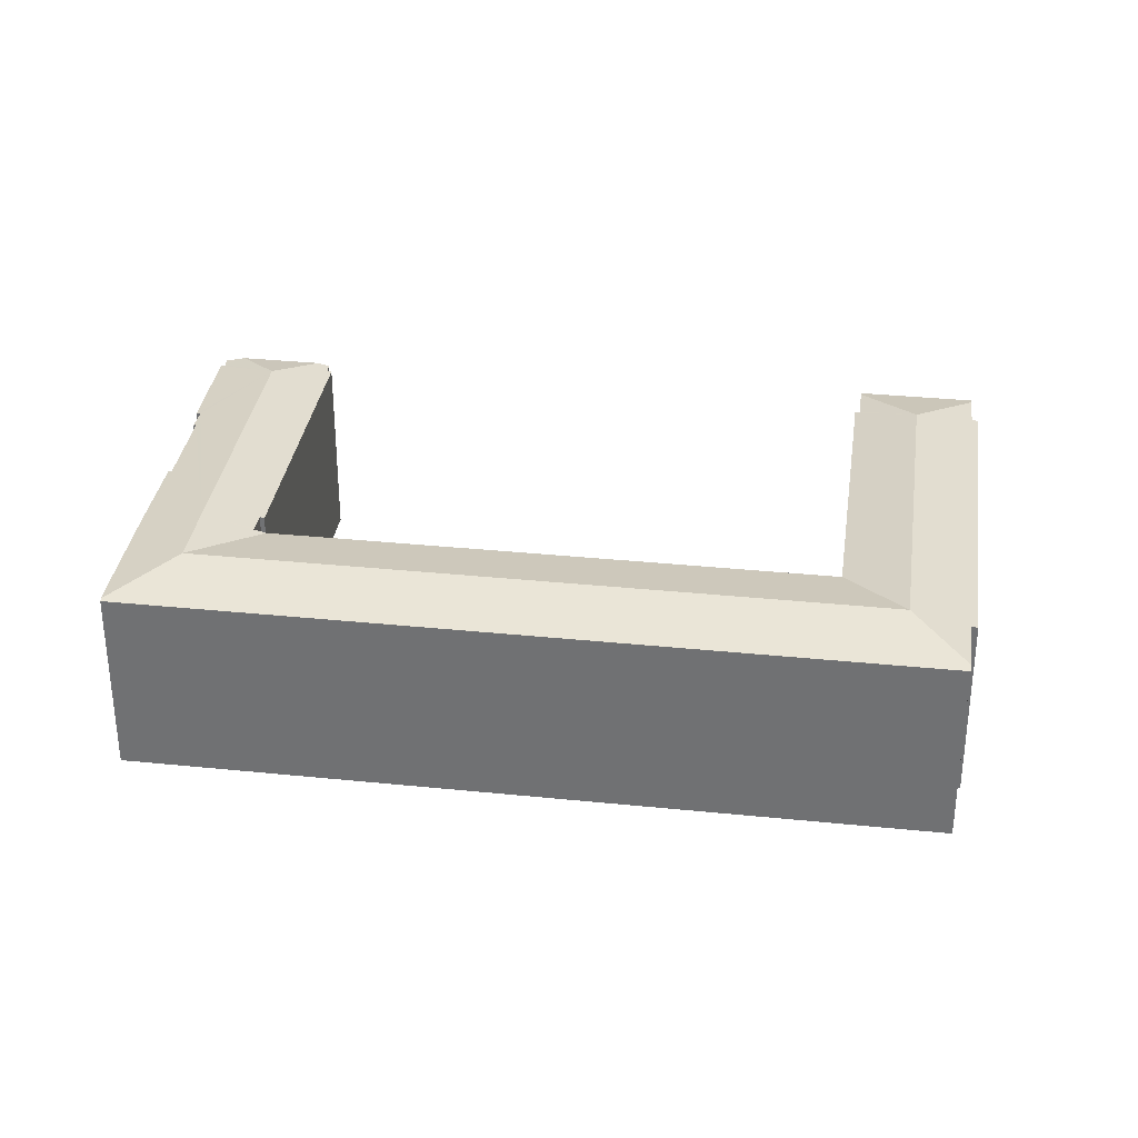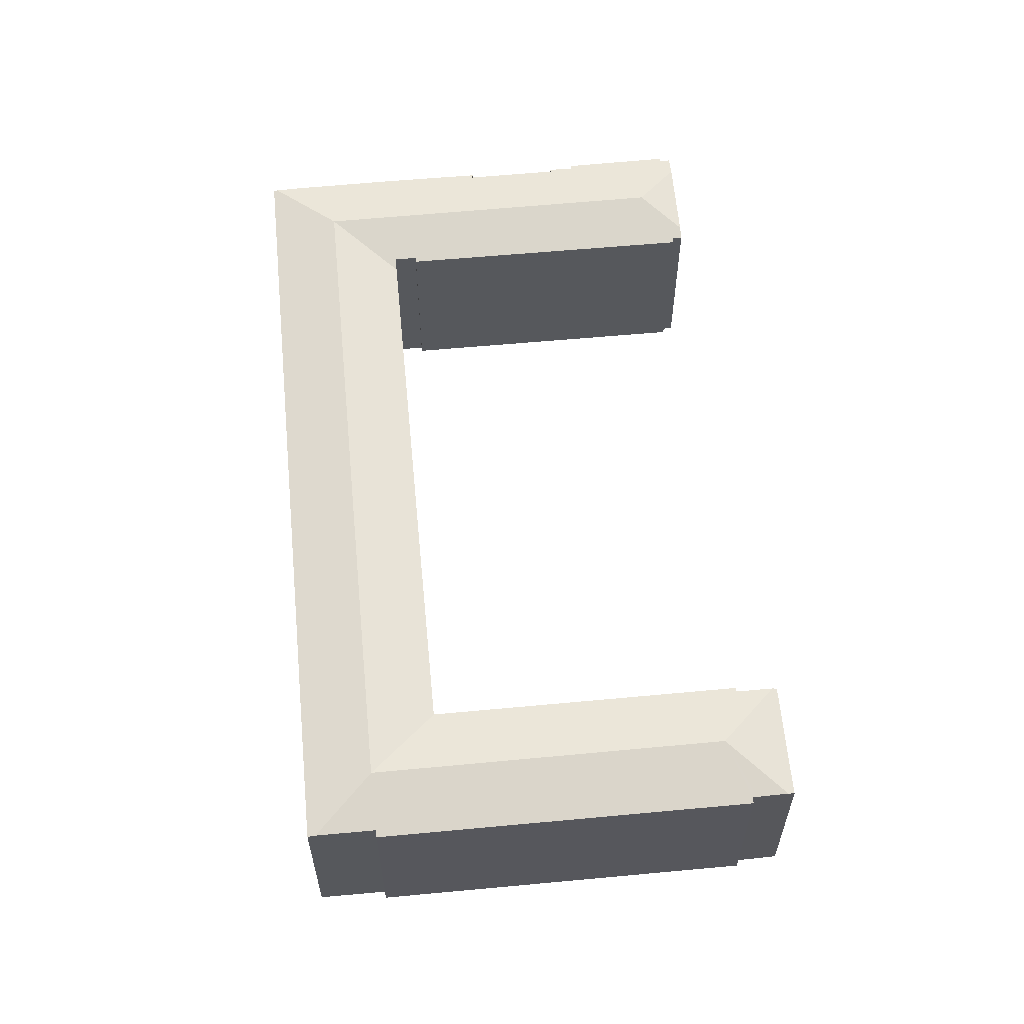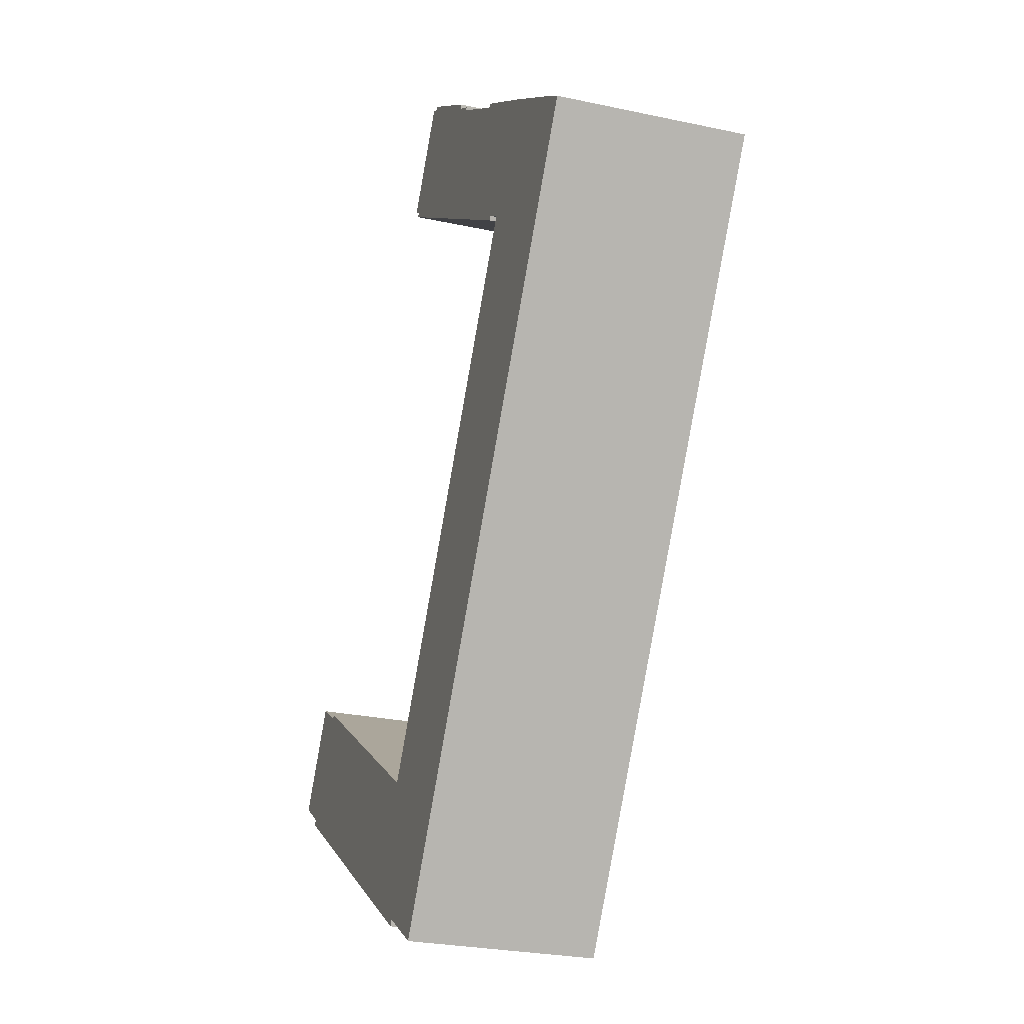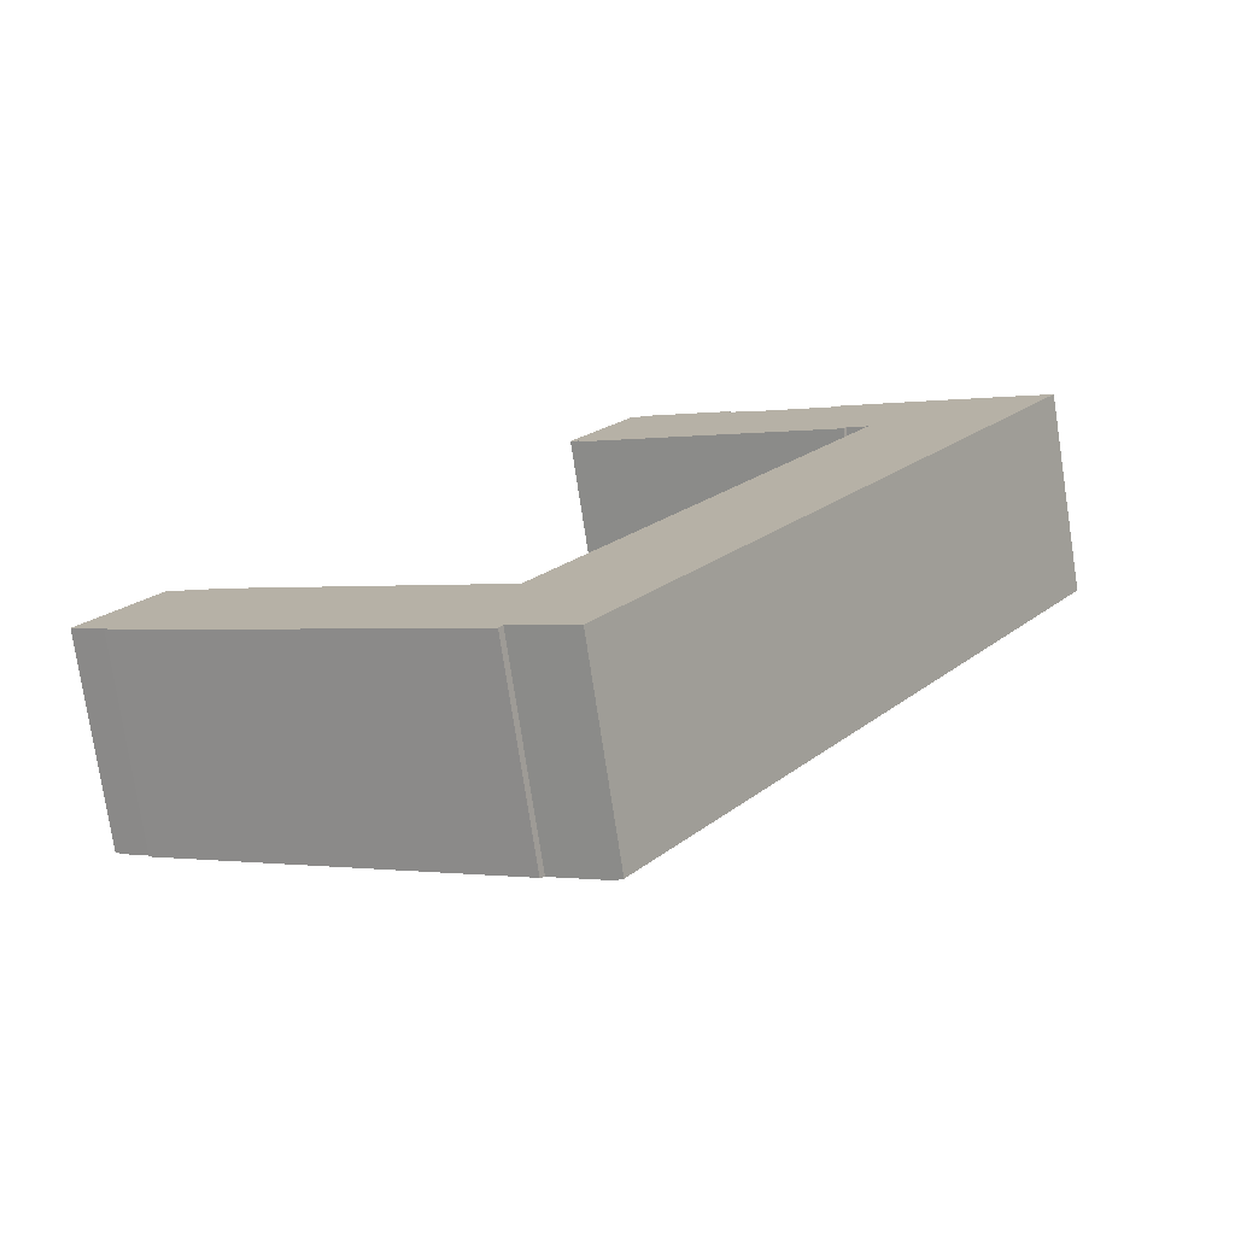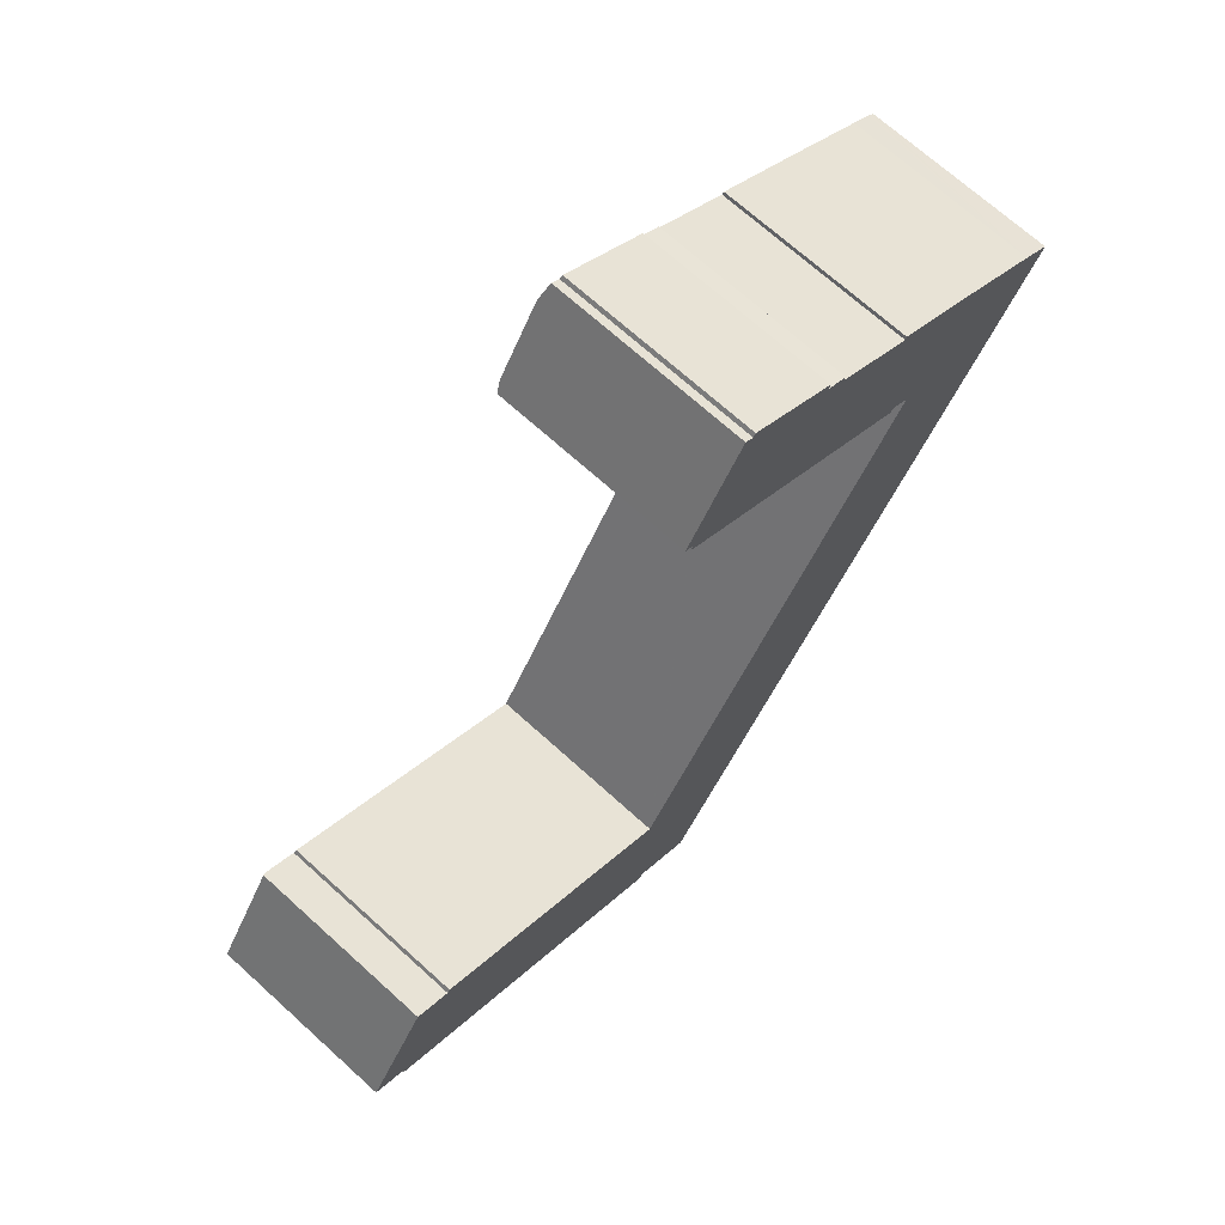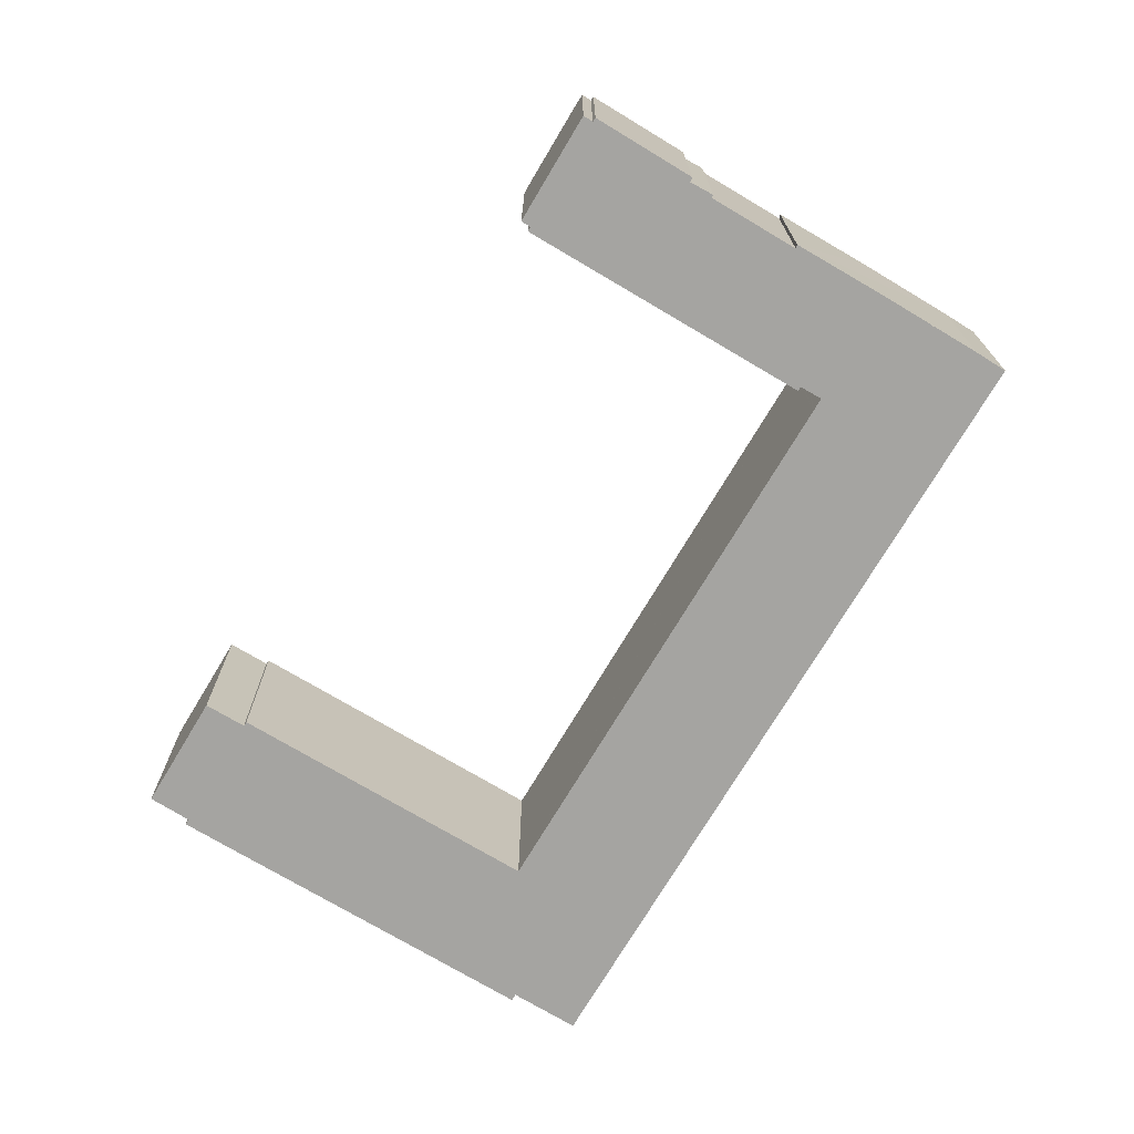
<metadata>
{"format":"obj","ext":"obj","renderer":"f3d","projection":"perspective","resolution":1024,"background":"white","views":[{"elev":33.6,"azim":130.5,"up":"+Y"},{"elev":61.5,"azim":-152.8,"up":"+Y"},{"elev":-26.2,"azim":71.1,"up":"+Z"},{"elev":-77.4,"azim":8.7,"up":"+Z"},{"elev":69.3,"azim":-47.7,"up":"+Z"},{"elev":-73.2,"azim":1.8,"up":"+Y"}]}
</metadata>
<code>
v  40.74 16.94 59.66
v  41.51 16.95 59.14
v  39.78 17.35 58.14
v  40.88 18.18 53.08
v  41.74 16.86 59.46
v  49.7 16.87 54.27
v  49.5 16.97 53.89
v  62.77 18.18 39.03
v  51.26 17.01 52.54
v  51.41 16.95 52.77
v  58.3 17.01 48.03
v  65.79 16.91 43.74
v  66.06 16.91 43.58
v  68.02 18.18 35.66
v  73.66 16.92 38.66
v  75.62 16.93 37.34
v  75.86 16.93 37.18
v  73.75 16.92 38.6
v  58.41 16.93 48.37
v  36.7 17.01 -23.47
v  37.61 16.86 -23.4
v  37.31 16.86 -23.86
v  34.88 18.18 -16.27
v  43.18 16.86 -14.66
v  38.02 18.18 -11.34
v  69.99 16.86 27.34
v  64.83 18.18 30.66
v  76.15 16.86 36.98
v  76.12 16.86 37
v  7.615 18.18 1.245
v  2.874 16.98 -1.907
v  0.476 16.99 -0.316
v  3.206 16.98 -2.127
v  26.56 16.86 -17.71
v  2.917 16.86 -2.563
v  29.63 18.18 -12.9
v  31.77 16.87 -21.05
v  32.09 17.01 -20.52
v  0 16.86 1.032e-15
v  3.784 16.86 5.884
v  6.019 16.96 8.544
v  5.647 16.86 8.781
v  8.847 16.96 6.742
v  9.088 16.87 7.078
v  24.01 16.86 -2.481
v  27.64 16.86 -4.81
v  29.24 16.86 -5.831
v  32.72 16.86 -8.061
v  32.81 16.86 -8.12
v  32.83 16.86 -8.134
v  32.89 16.86 -8.047
v  59.73 16.87 33.93
v  59.82 16.87 34.07
v  35.85 17.35 51.97
v  36.02 17.11 50.57
v  35.26 17.11 51.05
v  45.31 17.02 44.13
v  35.79 17 50.19
v  56.61 17.02 36.94
v  58.66 17.12 36.11
v  58.44 17.03 35.77
v  60.28 17.13 35.11
v  60.42 17.13 35.02
v  0 0 0
v  0.476 1.935e-17 -0.316
v  2.874 1.168e-16 -1.907
v  3.206 1.302e-16 -2.127
v  60.42 -2.144e-15 35.02
v  58.66 -2.211e-15 36.11
v  60.28 -2.15e-15 35.11
v  58.44 -2.19e-15 35.77
v  56.61 -2.262e-15 36.94
v  45.31 -2.702e-15 44.13
v  35.79 -3.073e-15 50.19
v  36.02 -3.096e-15 50.57
v  35.26 -3.126e-15 51.05
v  37.31 1.461e-15 -23.86
v  32.09 1.257e-15 -20.52
v  36.7 1.437e-15 -23.47
v  31.77 1.289e-15 -21.05
v  2.917 1.569e-16 -2.563
v  26.56 1.085e-15 -17.71
v  5.647 -5.377e-16 8.781
v  3.784 -3.603e-16 5.884
v  8.847 -4.128e-16 6.742
v  9.088 -4.334e-16 7.078
v  32.83 4.981e-16 -8.134
v  32.89 4.927e-16 -8.047
v  59.73 -2.078e-15 33.93
v  59.82 -2.086e-15 34.07
v  39.78 -3.56e-15 58.14
v  40.74 -3.653e-15 59.66
v  35.85 -3.182e-15 51.97
v  41.51 -3.621e-15 59.14
v  41.74 -3.641e-15 59.46
v  6.019 -5.232e-16 8.544
v  24.01 1.519e-16 -2.481
v  27.64 2.945e-16 -4.81
v  32.72 4.936e-16 -8.061
v  32.81 4.972e-16 -8.12
v  29.24 3.57e-16 -5.831
v  49.7 -3.323e-15 54.27
v  49.5 -3.3e-15 53.89
v  51.41 -3.231e-15 52.77
v  51.26 -3.217e-15 52.54
v  58.3 -2.941e-15 48.03
v  58.41 -2.962e-15 48.37
v  73.66 -2.367e-15 38.66
v  65.79 -2.679e-15 43.74
v  66.06 -2.668e-15 43.58
v  76.12 -2.266e-15 37
v  75.62 -2.286e-15 37.34
v  73.75 -2.364e-15 38.6
v  75.86 -2.276e-15 37.18
v  76.15 -2.265e-15 36.98
v  69.99 -1.674e-15 27.34
v  43.18 8.977e-16 -14.66
v  37.61 1.433e-15 -23.4
g defaultobject
f 1 2 3
f 4 3 2
f 5 4 2
f 6 4 5
f 7 4 6
f 8 4 7
f 9 8 7
f 10 9 7
f 11 8 9
f 12 8 11
f 13 8 12
f 14 8 13
f 15 14 13
f 16 14 15
f 17 14 16
f 18 16 15
f 11 19 12
f 20 21 22
f 21 20 23
f 21 23 24
f 24 23 25
f 24 25 26
f 26 25 27
f 26 27 28
f 28 27 14
f 28 14 17
f 28 17 29
f 30 31 32
f 31 30 33
f 33 34 35
f 34 33 30
f 34 30 36
f 34 36 37
f 37 36 38
f 38 36 20
f 20 36 23
f 39 30 32
f 30 39 40
f 30 40 41
f 41 40 42
f 43 30 41
f 30 43 44
f 30 44 45
f 30 45 36
f 36 45 46
f 36 46 47
f 36 47 48
f 36 48 23
f 23 48 49
f 23 49 50
f 50 25 23
f 25 50 51
f 25 51 52
f 25 52 27
f 27 52 53
f 27 53 14
f 54 55 56
f 55 54 4
f 55 57 58
f 57 55 4
f 57 4 8
f 57 8 59
f 59 8 60
f 59 60 61
f 60 8 62
f 62 8 63
f 63 14 53
f 14 63 8
f 4 54 3
f 31 39 32
f 39 31 64
f 64 31 33
f 64 33 65
f 65 33 66
f 66 33 67
f 68 62 63
f 62 68 60
f 60 68 69
f 69 68 70
f 71 59 61
f 59 71 57
f 57 71 58
f 58 71 72
f 58 72 73
f 58 73 74
f 75 56 55
f 56 75 76
f 22 38 20
f 38 22 77
f 38 77 78
f 78 77 79
f 80 34 37
f 34 80 35
f 35 80 81
f 81 80 82
f 64 40 39
f 40 64 42
f 42 64 83
f 83 64 84
f 85 44 43
f 44 85 86
f 87 51 50
f 51 87 52
f 52 87 88
f 52 88 89
f 52 89 53
f 53 89 63
f 63 89 90
f 63 90 68
f 58 75 55
f 75 58 74
f 76 54 56
f 54 76 3
f 3 76 1
f 1 76 91
f 1 91 92
f 91 76 93
f 94 5 2
f 5 94 95
f 35 67 33
f 67 35 81
f 42 43 41
f 43 42 83
f 43 83 85
f 85 83 96
f 86 45 44
f 45 86 97
f 45 97 46
f 46 97 47
f 47 97 48
f 48 97 49
f 49 97 98
f 49 98 99
f 49 99 100
f 99 98 101
f 49 87 50
f 87 49 100
f 1 94 2
f 94 1 92
f 5 102 6
f 102 5 95
f 103 10 7
f 10 103 104
f 105 11 9
f 11 105 106
f 107 12 19
f 12 107 13
f 13 107 15
f 15 107 108
f 108 107 109
f 108 109 110
f 108 18 15
f 18 108 16
f 16 108 17
f 17 108 29
f 29 108 111
f 111 108 112
f 112 108 113
f 111 112 114
f 111 28 29
f 28 111 115
f 69 61 60
f 61 69 71
f 6 103 7
f 103 6 102
f 10 105 9
f 105 10 104
f 115 26 28
f 26 115 116
f 26 116 24
f 24 116 117
f 24 117 21
f 21 117 118
f 21 118 22
f 22 118 77
f 78 37 38
f 37 78 80
f 106 19 11
f 19 106 107
f 107 106 109
f 72 71 69
f 82 80 78
f 118 79 77
f 79 118 78
f 78 118 117
f 78 117 82
f 82 117 81
f 81 117 87
f 81 87 99
f 81 99 101
f 81 101 98
f 81 98 97
f 81 97 67
f 67 97 66
f 66 97 65
f 65 97 85
f 85 97 86
f 65 85 64
f 64 85 84
f 116 87 117
f 87 116 88
f 88 116 89
f 89 116 115
f 89 115 90
f 90 115 68
f 68 115 69
f 69 115 72
f 72 115 73
f 73 115 114
f 73 114 112
f 73 112 113
f 73 113 108
f 73 108 110
f 73 110 74
f 74 110 109
f 74 109 106
f 74 106 105
f 74 105 75
f 75 105 76
f 76 105 93
f 93 105 91
f 91 105 104
f 91 104 103
f 91 103 102
f 91 102 94
f 94 102 95
f 92 91 94
f 85 83 84
f 83 85 96

</code>
